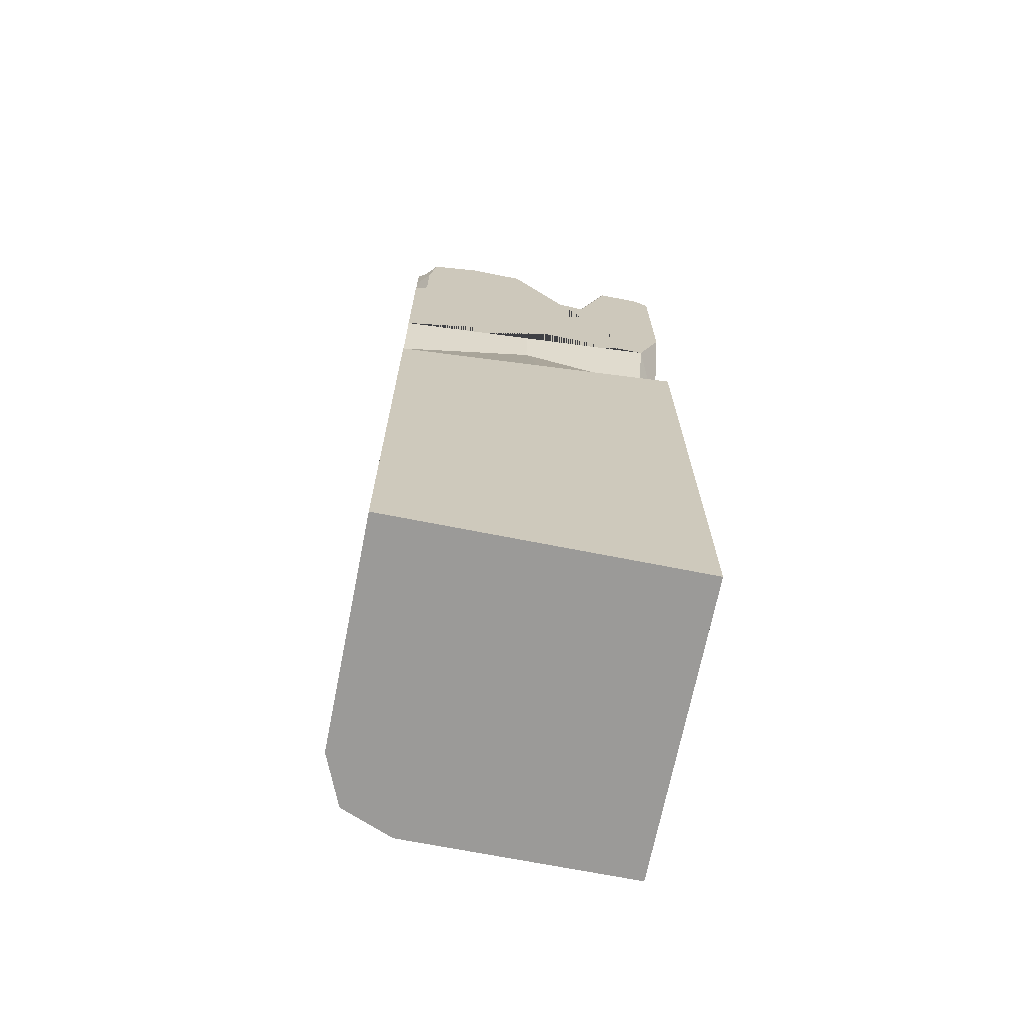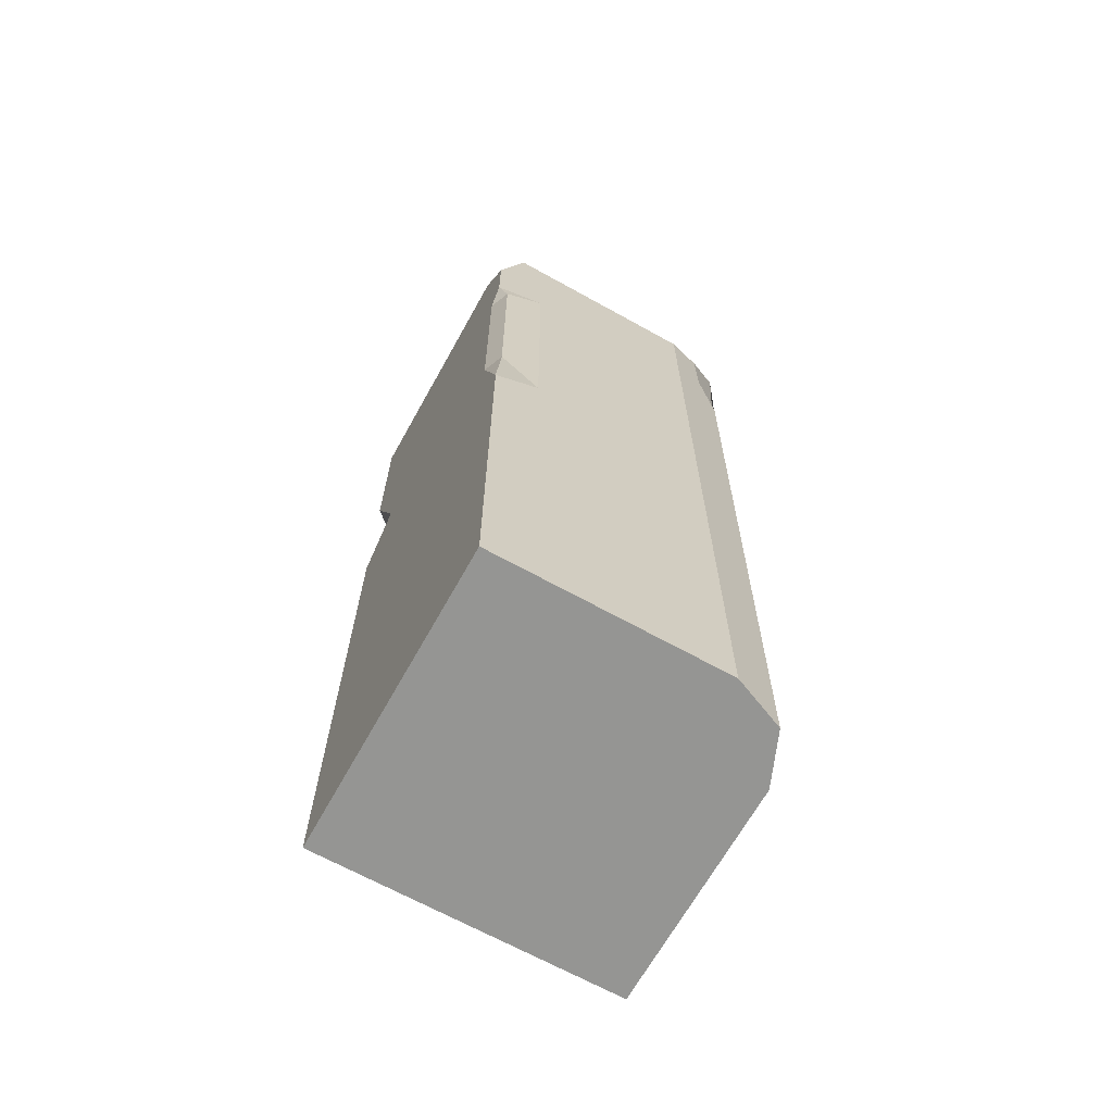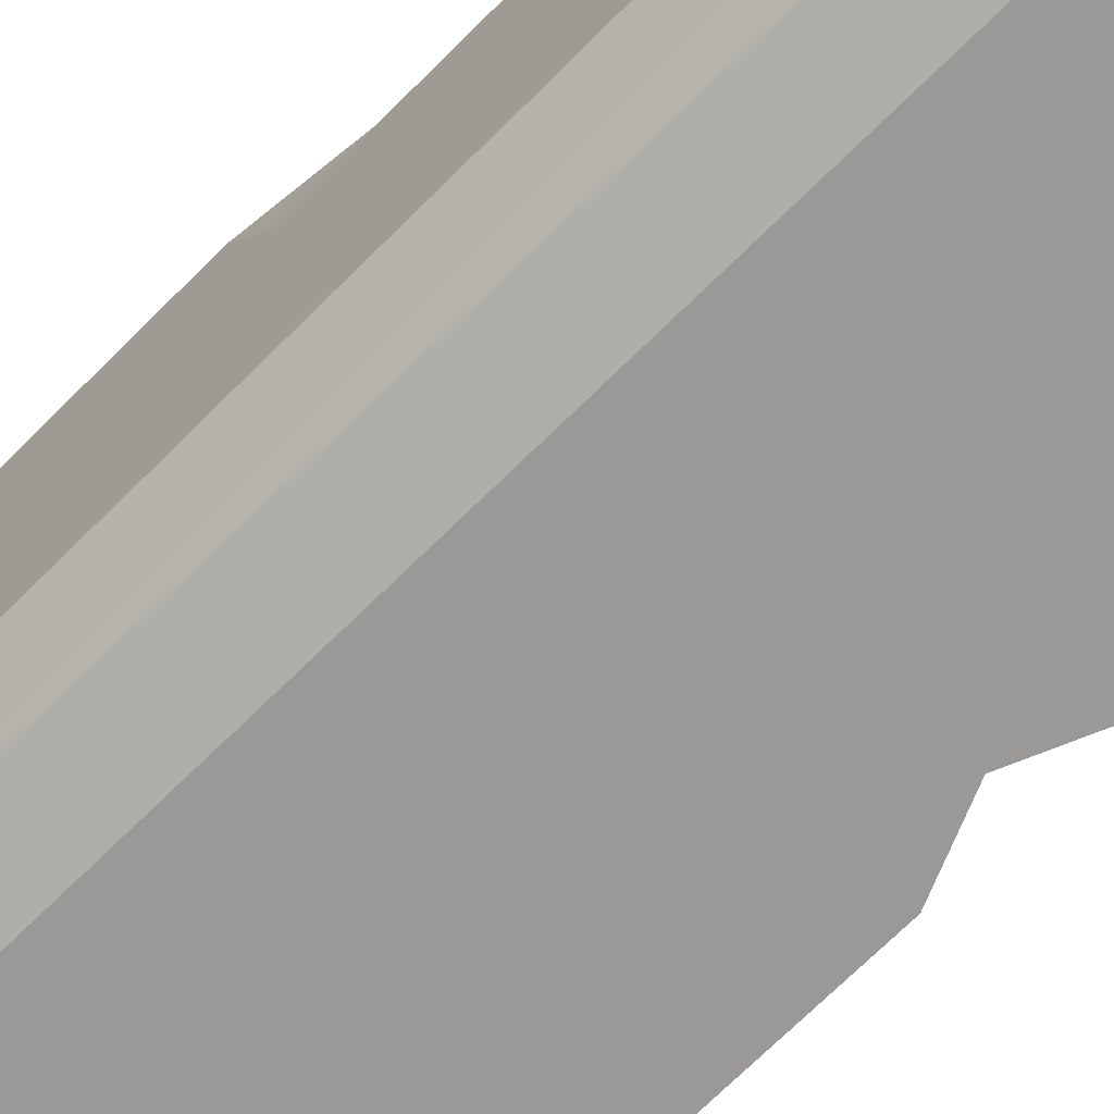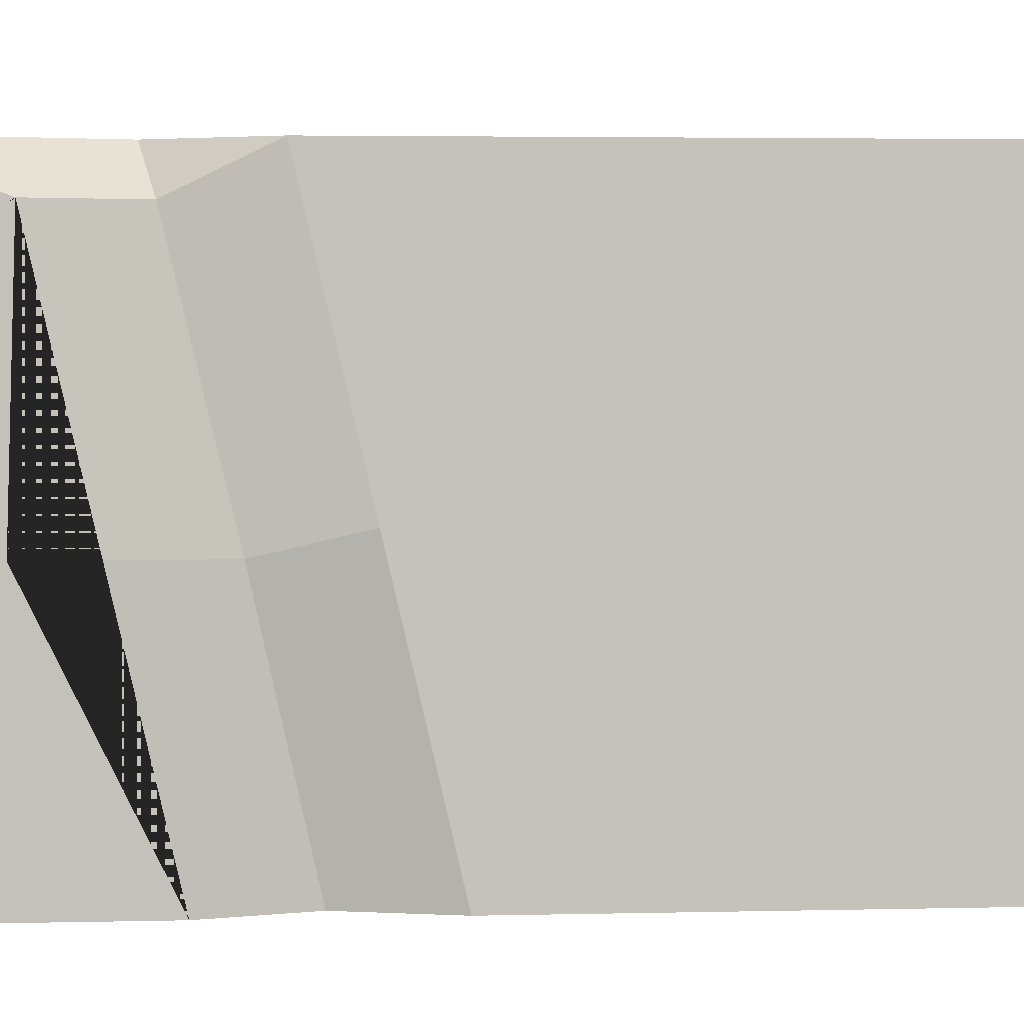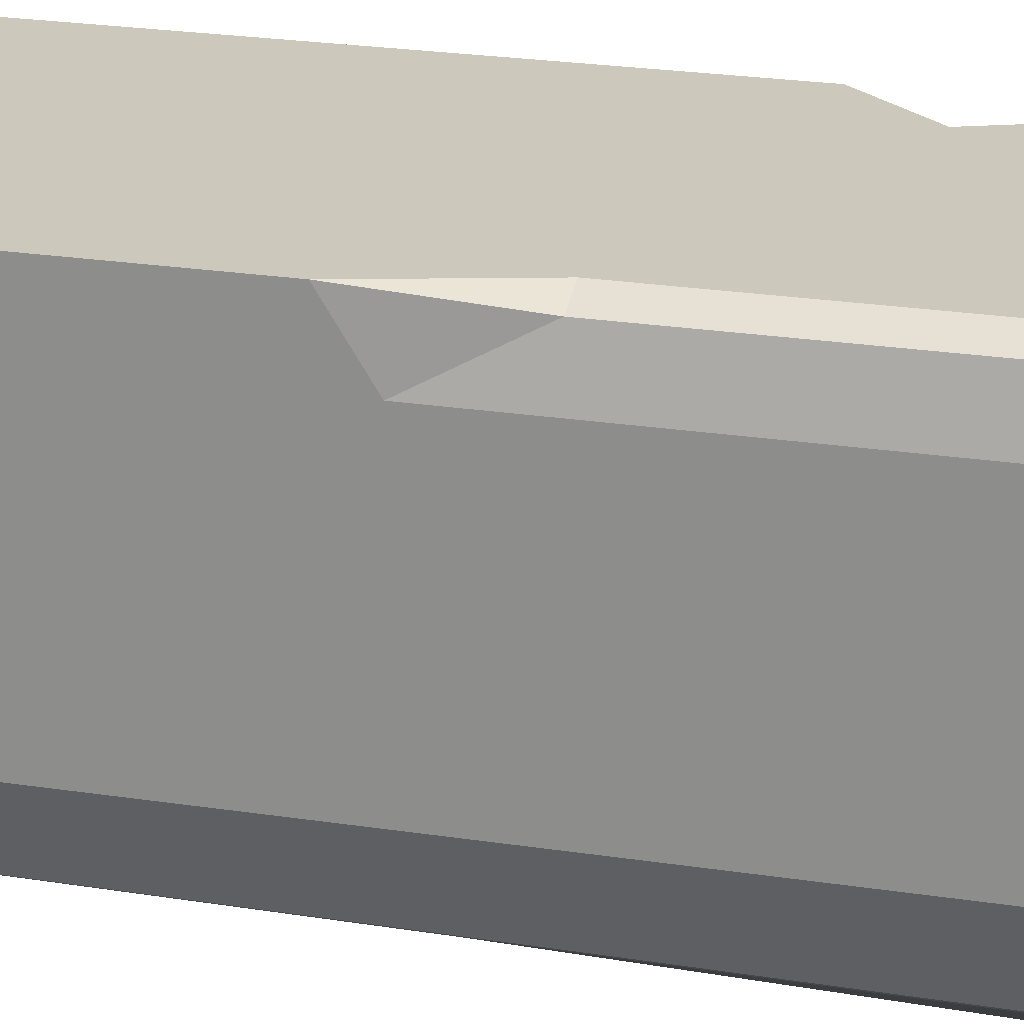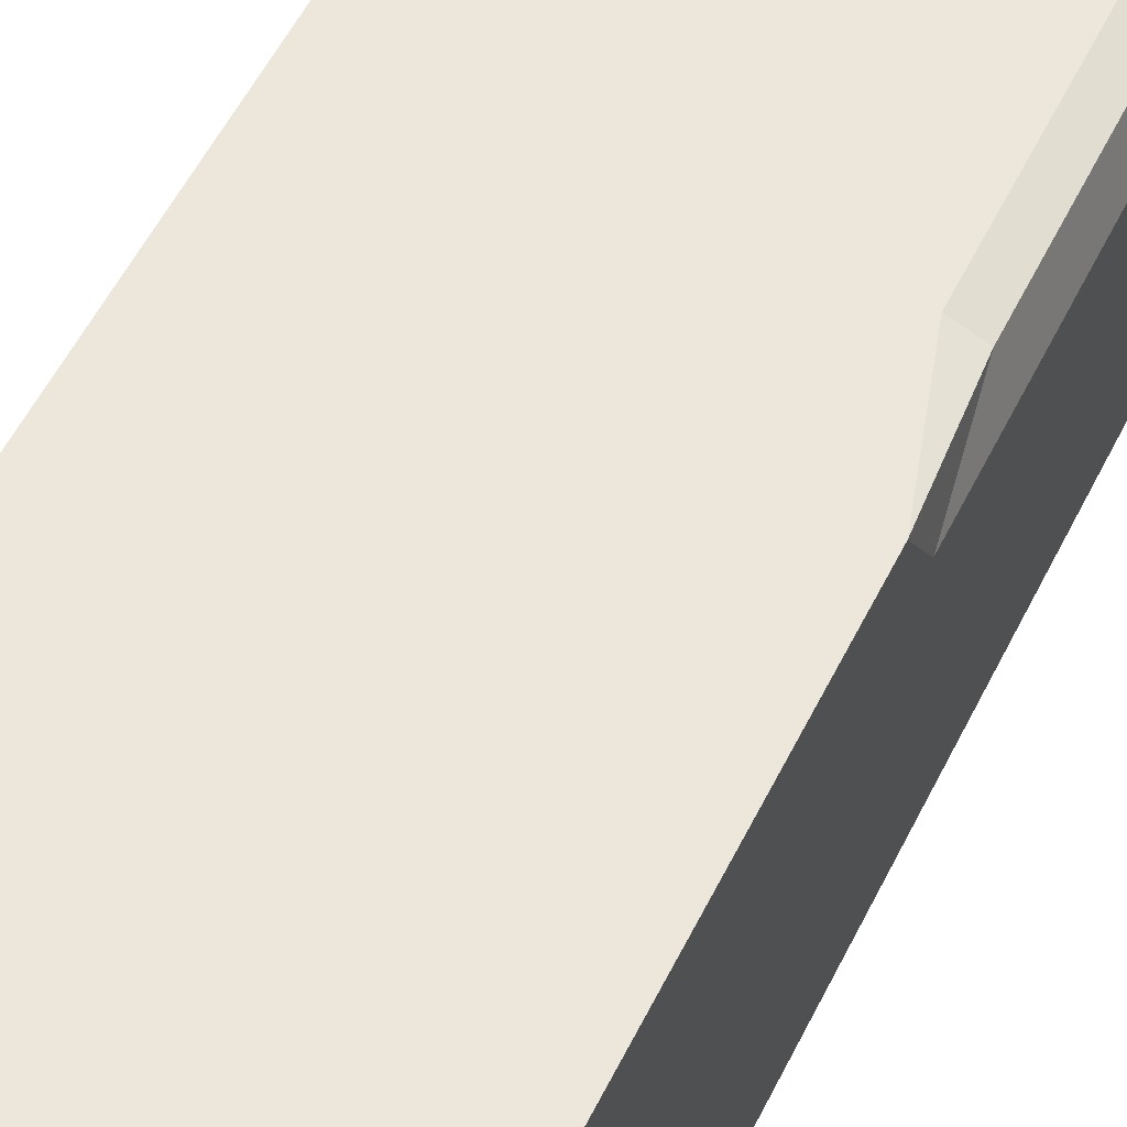
<metadata>
{"format":"obj","ext":"obj","renderer":"f3d","projection":"perspective","resolution":1024,"background":"white","views":[{"elev":-69.4,"azim":-101.2,"up":"+Y"},{"elev":-67.3,"azim":60.9,"up":"+Y"},{"elev":-69.0,"azim":135.3,"up":"+Z"},{"elev":2.2,"azim":-97.4,"up":"+Z"},{"elev":22.2,"azim":105.4,"up":"+Z"},{"elev":53.8,"azim":25.7,"up":"+Z"}]}
</metadata>
<code>
o Rock_1
v -0.4368 -0.8813 0.4368
v -0.4368 -0.8813 -0.4368
v 0.4368 -0.8813 0.4368
v 0.4368 1.755 0.3715
v 0.3973 1.663 0.4368
v -0.4368 1.808 0.4368
v -0.4368 1.843 0.3981
v 0.2437 1.843 0.3981
v 0.2917 1.808 0.4368
v 0.3483 1.843 0.3241
v 0.3839 1.808 0.3715
v 0.3517 1.353 0.4368
v 0.4368 1.353 0.3023
v 0.3973 1.438 0.4368
v 0.4119 1.353 0.4119
v 0.4368 0.4539 0.3023
v 0.3517 0.6533 0.4368
v 0.4368 0.3688 0.4368
v 0.4119 0.6533 0.4119
v 0.2258 -0.8813 -0.4368
v 0.4368 -0.8813 -0.2258
v 0.375 -0.8813 -0.375
v 0.4368 1.755 -0.2258
v 0.3518 1.388 -0.4054
v 0.4217 1.493 -0.3166
v 0.4035 1.326 -0.375
v 0.4213 1.708 -0.3151
v 0.3679 1.792 -0.4174
v 0.2106 1.756 -0.4368
v 0.226 1.843 -0.349
v 0.2965 1.812 -0.3774
v 0.2149 1.818 -0.4111
v -0.005176 1.734 -0.4368
v -0.005176 1.794 -0.4208
v 0.0987 1.756 -0.4368
v -0.221 1.794 -0.4208
v -0.221 1.714 -0.4368
v -0.2627 1.756 -0.4368
v -0.3934 1.843 -0.349
v -0.4368 1.843 -0.2356
v -0.3934 1.756 -0.4368
v -0.4368 1.784 -0.3779
v -0.3934 1.818 -0.4111
v -0.3982 1.631 -0.4368
v -0.4368 1.623 -0.3982
v -0.4368 1.434 -0.3982
v -0.3982 1.434 -0.4368
v -0.4368 1.395 -0.4368
v -0.4368 0.5836 -0.4368
v -0.4368 0.9005 -0.4368
v -0.3696 0.742 -0.4368
v -0.4368 1.101 -0.03484
v -0.4368 0.7897 0.4368
v -0.4368 0.6866 0
v -0.4368 1.09 0.3671
v -0.4368 1.286 0.4368
v -0.2983 0.9482 0.4368
v -0.3696 0.9317 0.3671
v -0.4224 0.8369 -0.03484
v -0.4368 1.586 -0.02438
v -0.3567 1.843 -0.02438
v -0.4368 1.843 -0.06571
v -0.3567 1.843 0.1869
v -0.4009 1.701 0.1869
v -0.4368 1.843 0.267
f 29 35 34 36 38 41 43 32
f 9 5 4 11
f 20 29 31 28 24 22
f 21 23 4 5 14 13 16 18 3
f 31 30 10 11
f 10 8 9 11
f 8 7 6 9
f 1 53 54 49 2
f 12 15 14
f 15 13 14
f 16 19 18
f 19 17 18
f 12 17 19 15
f 15 19 16 13
f 28 11 4 23
f 22 24 26
f 2 20 22 21 3 1
f 24 25 26
f 27 25 24 28
f 22 26 25 27 23 21
f 27 28 23
f 28 31 11
f 29 32 31
f 32 30 31
f 59 51 49 54
f 33 34 35
f 36 37 38
f 33 37 36 34
f 47 51 50 48
f 42 40 39 43
f 32 43 39 30
f 46 47 48
f 44 47 46 45
f 44 45 42 43 41
f 30 39 40 62 61 63 65 7 8 10
f 58 57 55
f 57 17 12
f 57 56 55
f 52 50 51 59
f 57 58 53
f 55 52 59 58
f 58 59 54 53
f 60 61 62
f 63 64 65
f 60 64 63 61
f 55 56 6 7 65 64 60 62 40 42 45 46 48 50 52
f 3 18 17 57 53 1
f 56 57 12 14 5 9 6
f 20 51 47 44 41 38 37 33 35 29
f 2 49 51 20

</code>
